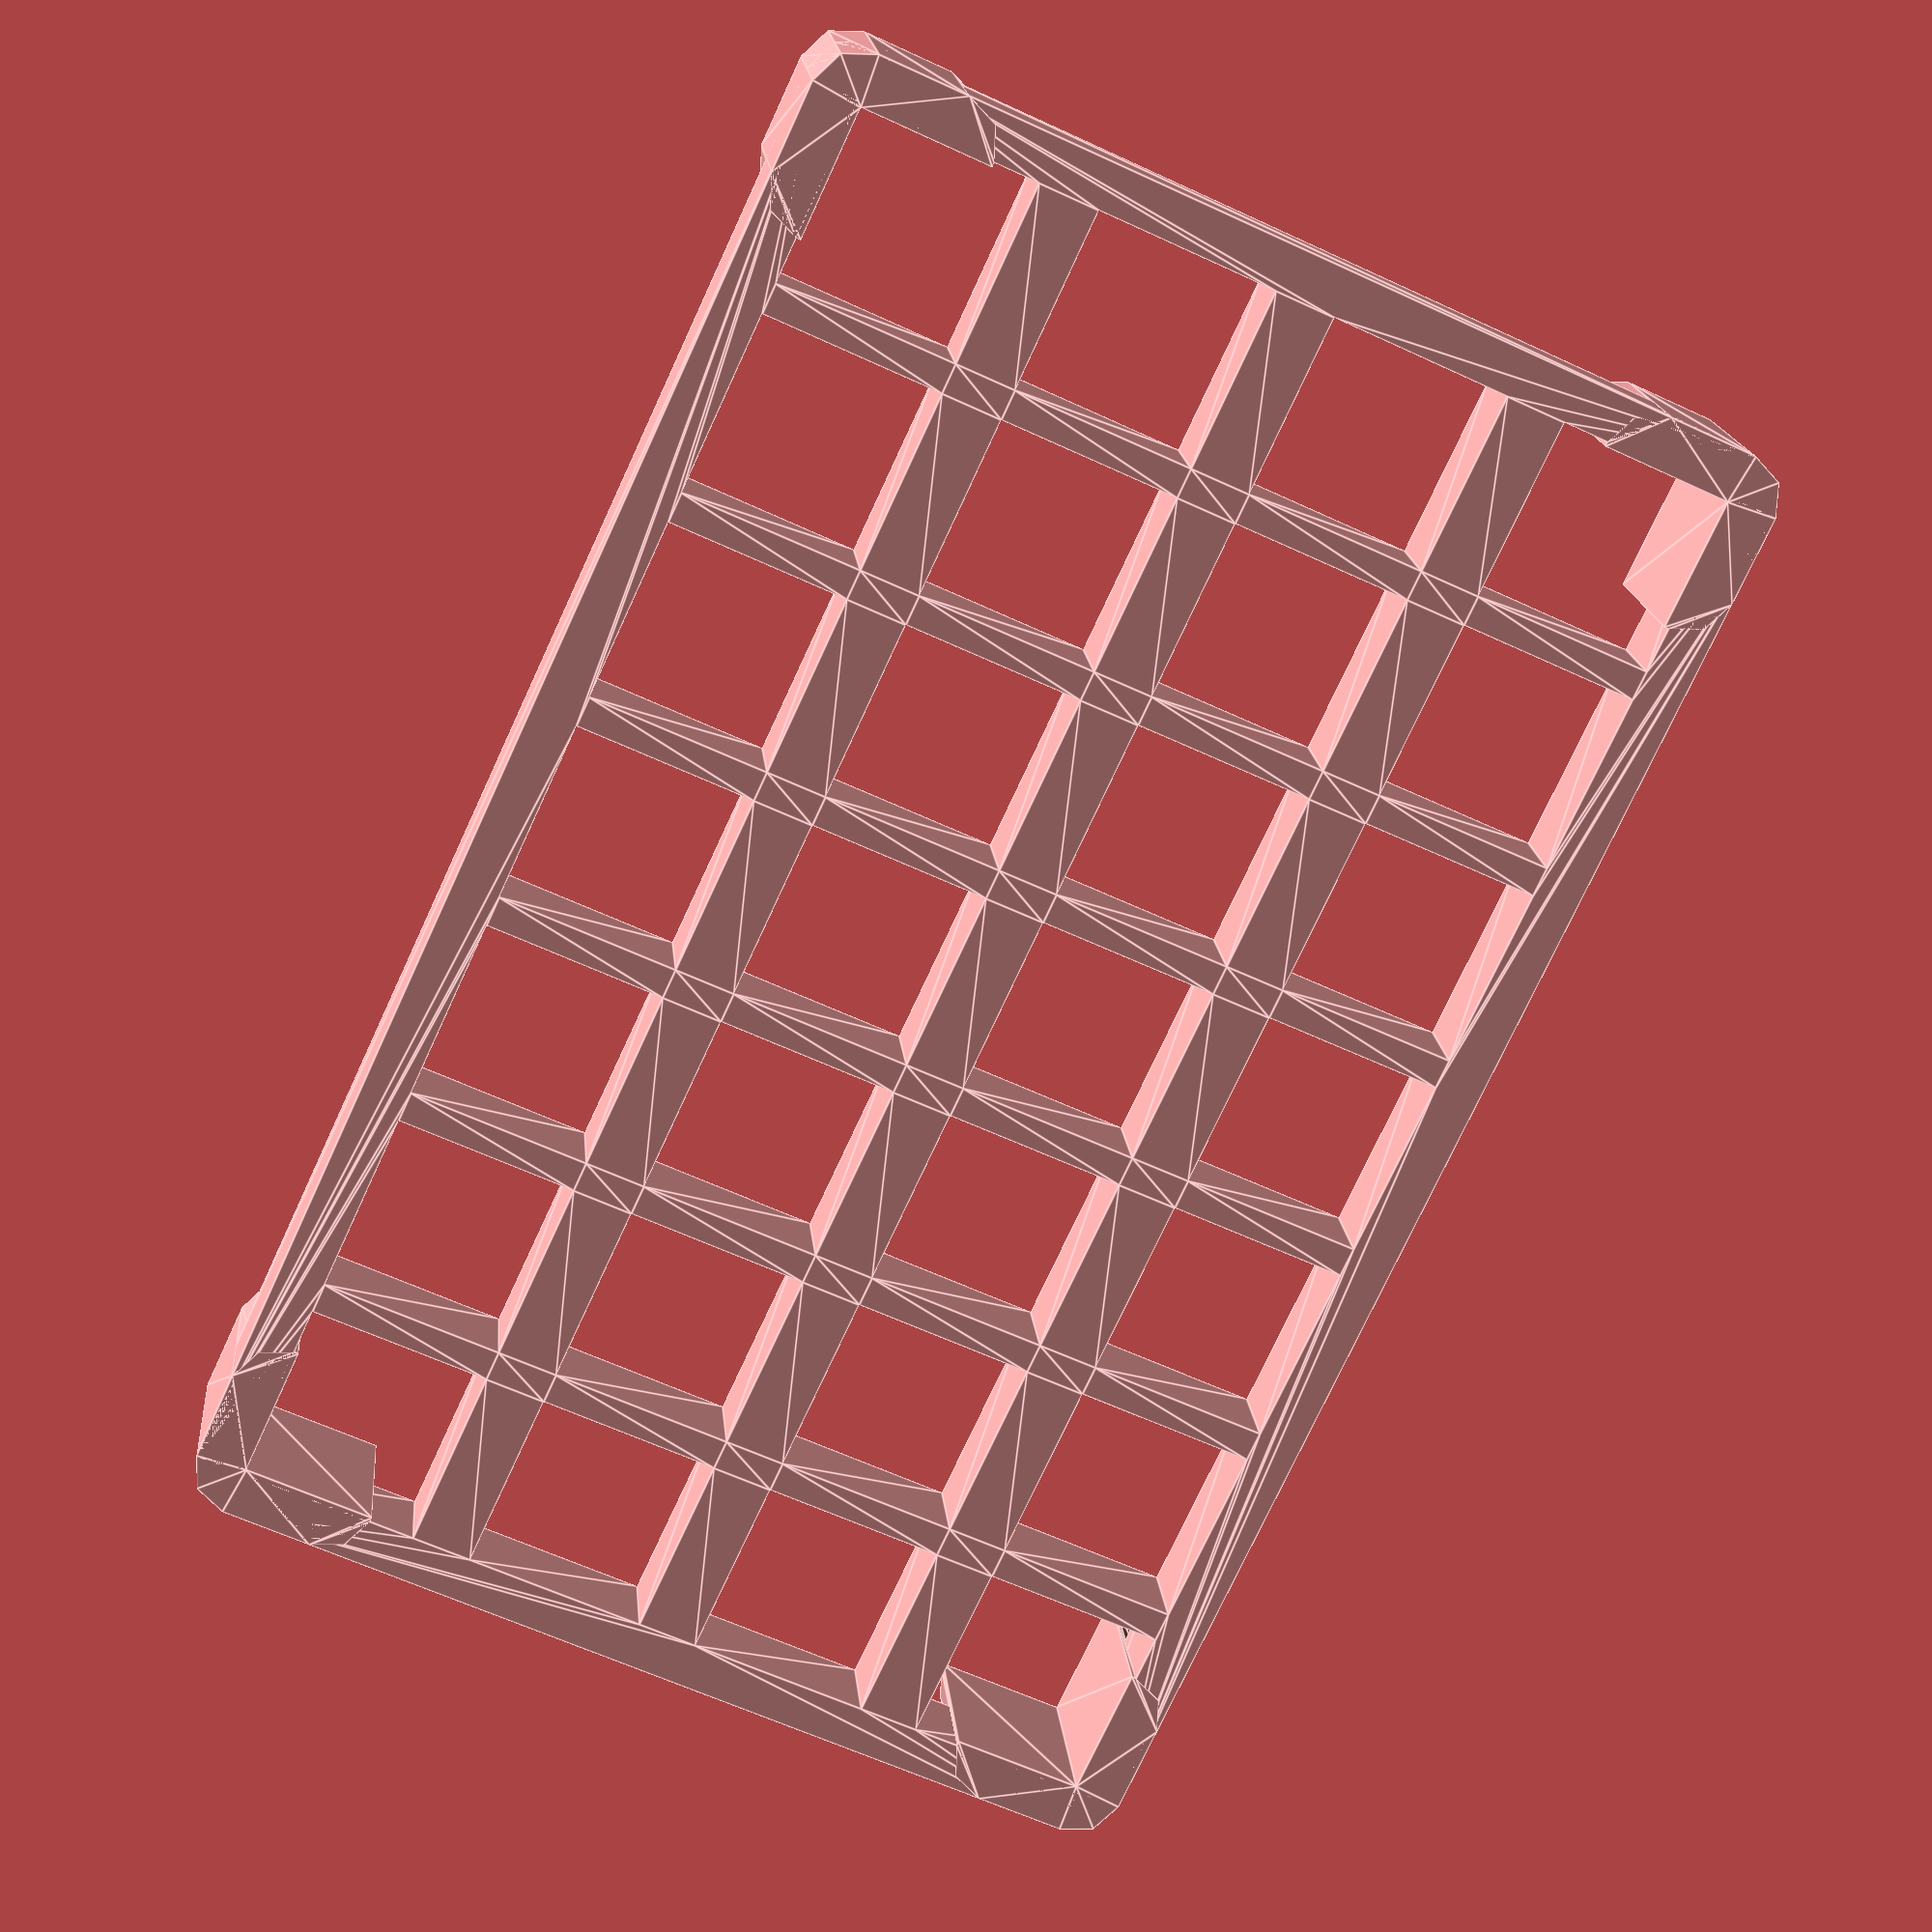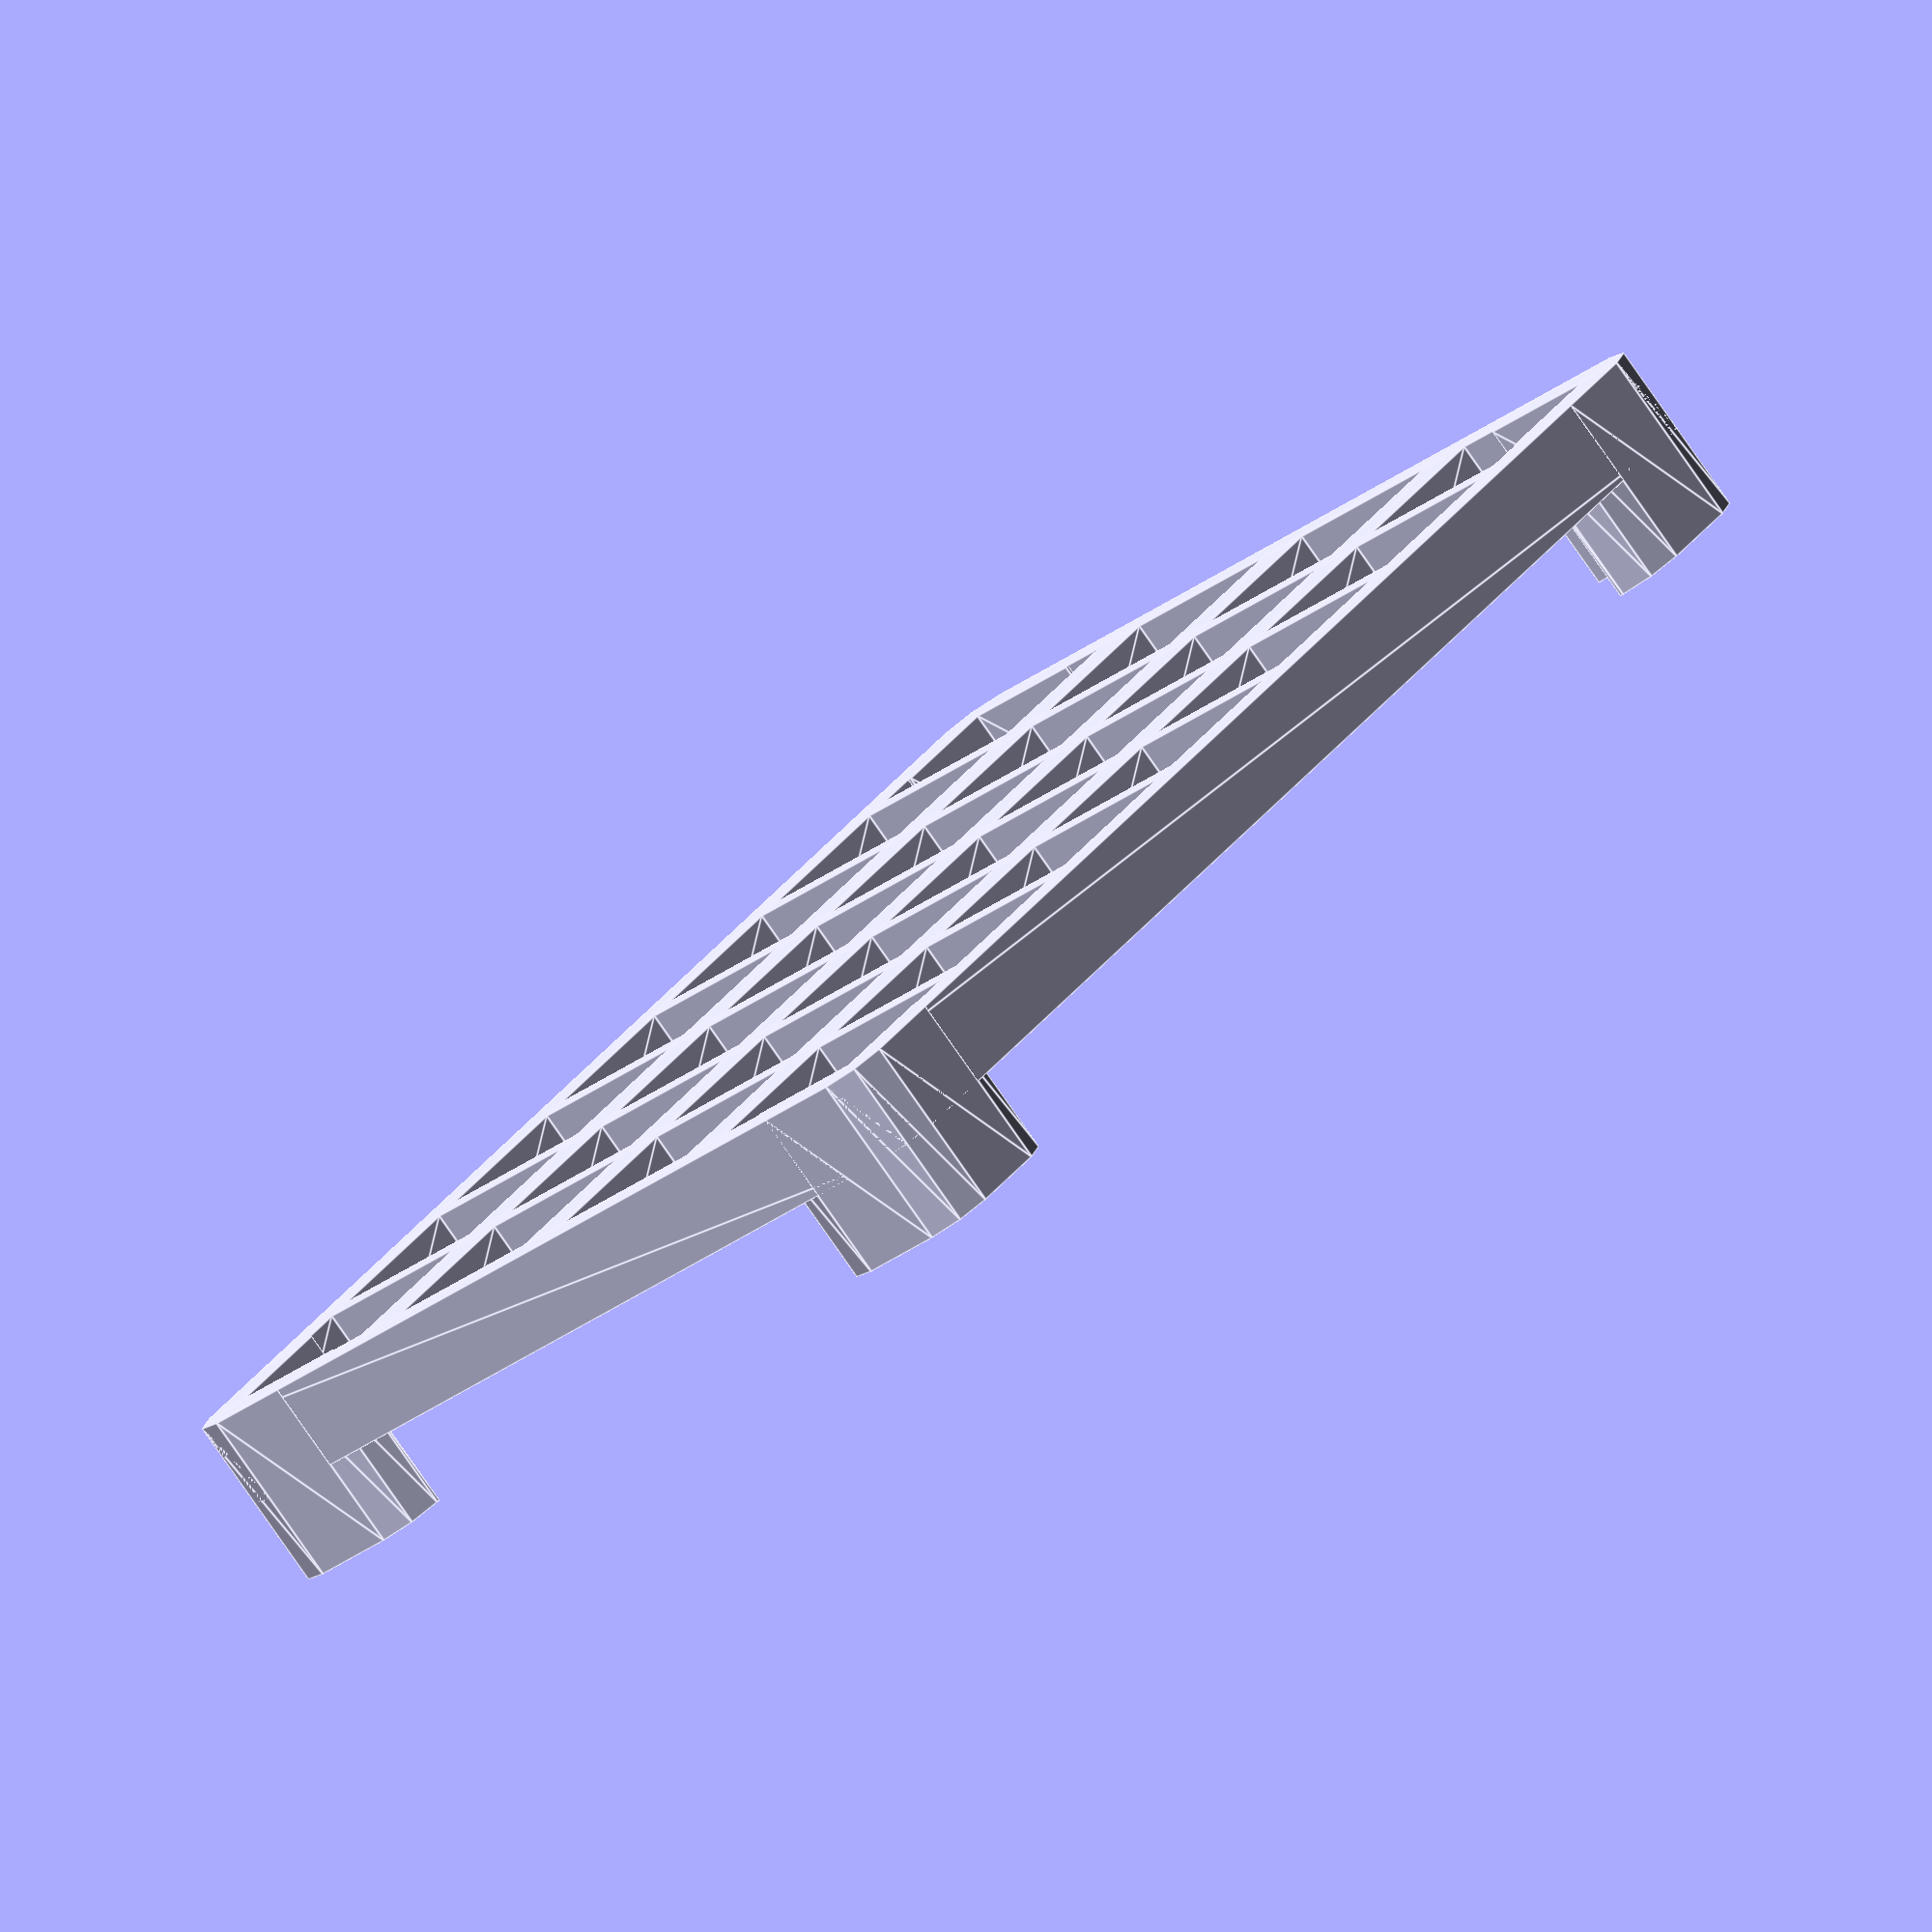
<openscad>
/*
    Soap Dispenser Tray.
    Andrew Lin, December 2021.
*/

// Settings (all dimensions in mm).
length = 80;
width = 50;
hole_width = 10;
min_hole_spacing = 1;
face_height = 5;
leg_height = 10;
leg_thickness = 3;
curve_radius = 2.5;

module leg(r, t, h) {
    linear_extrude(h) {
        difference() {
            minkowski() {
                square(2 * r, center = true);
                circle(r);
            }
            translate([-t, -t, 0]) square(3 * r + t, center = true);
        }
    }
}

module holes(l, w, d, b) {
    dx = (l - d) / floor((l - d) / (d + b));
    dy = (w - d) / floor((w - d) / (d + b));
    translate([-l / 2, -w / 2, 0]) {
        for (x = [0:dx:l - d], y = [0:dy:w - d]) {
            translate([x, y, 0]) square(d);
        }
    }
}
module face(l, w, h, b, r, height) {
    linear_extrude(height) {
        difference() {
            minkowski() {
                square([l, w], center = true);
                circle(r);
            }
            holes(l, w, h, b);
        }
    }
}

dx_leg = length / 2 - curve_radius;
dy_leg = width / 2 - curve_radius;

face(length, width, hole_width, min_hole_spacing, curve_radius, face_height);
translate([dx_leg, dy_leg, 0]) leg(curve_radius, leg_thickness, leg_height);
translate([-dx_leg, dy_leg, 0]) rotate([0, 0, 90]) leg(curve_radius, leg_thickness, leg_height);
translate([-dx_leg, -dy_leg, 0]) rotate([0, 0, 180]) leg(curve_radius, leg_thickness, leg_height);
translate([dx_leg, -dy_leg, 0]) rotate([0, 0, 270]) leg(curve_radius, leg_thickness, leg_height);

</openscad>
<views>
elev=162.6 azim=65.1 roll=5.2 proj=p view=edges
elev=261.4 azim=232.9 roll=325.1 proj=o view=edges
</views>
